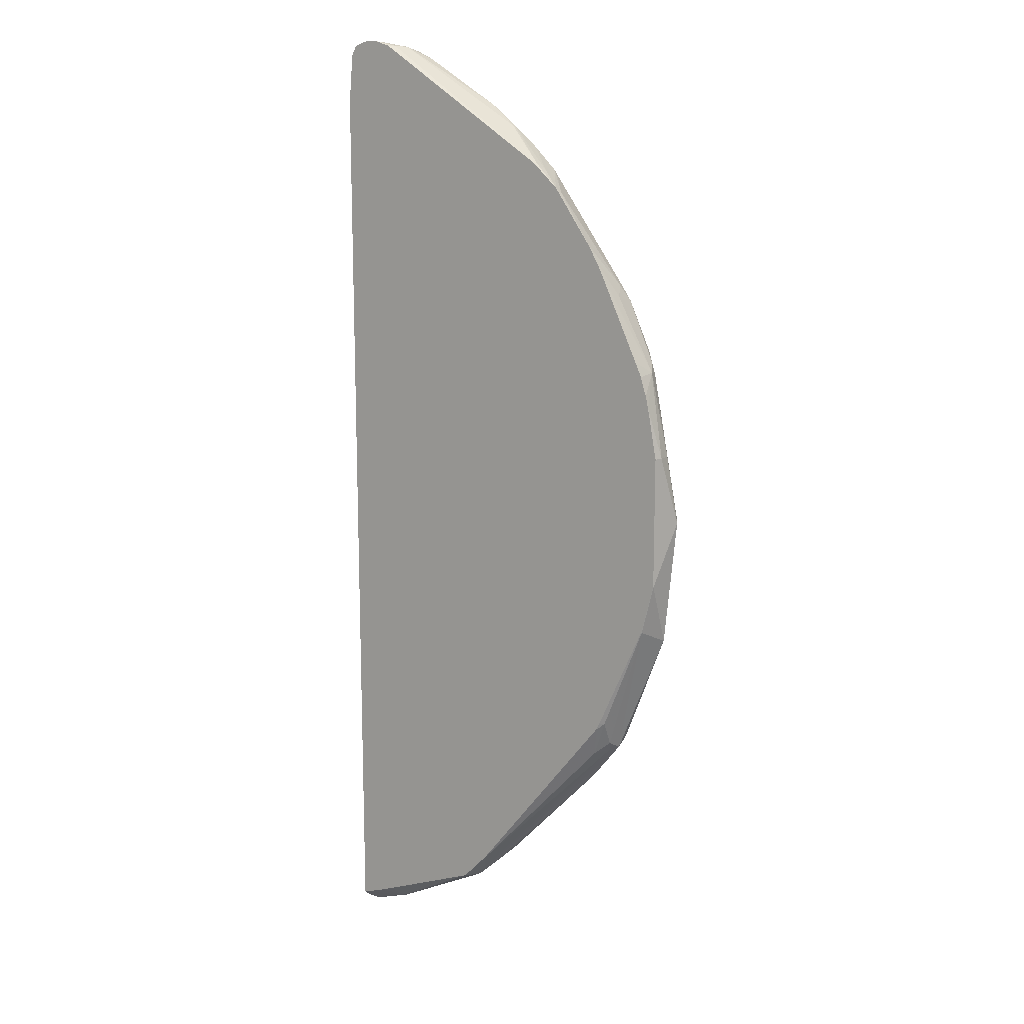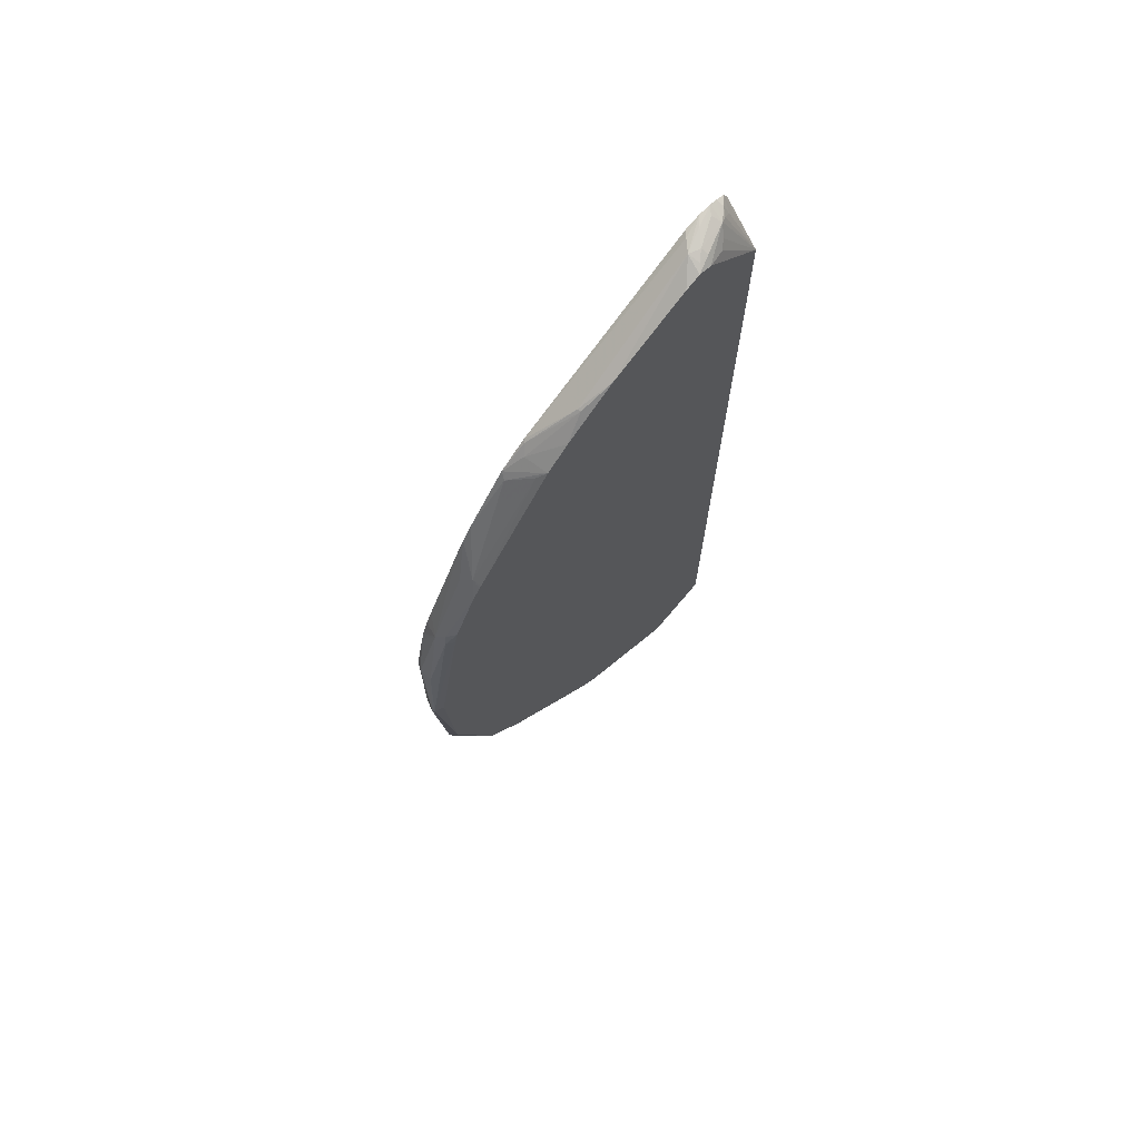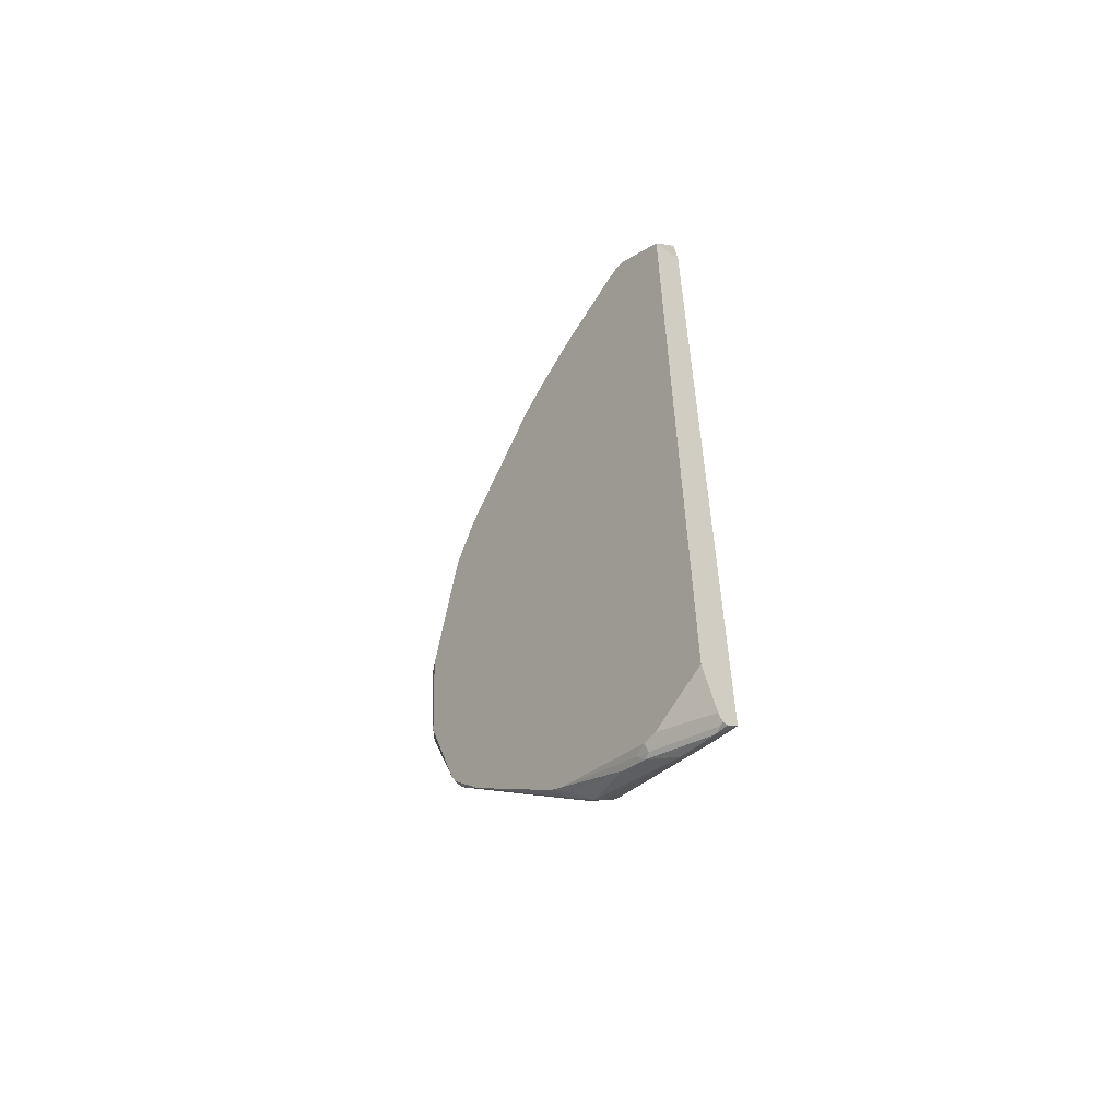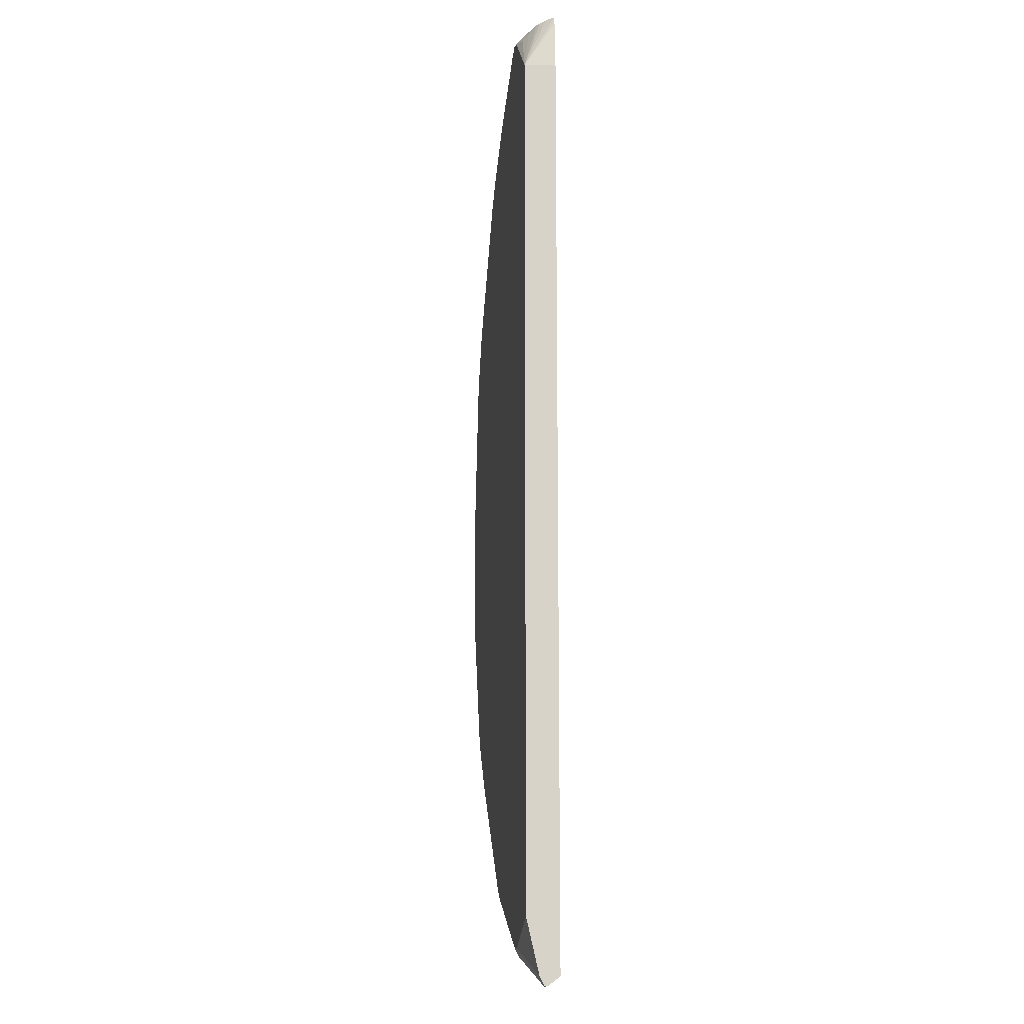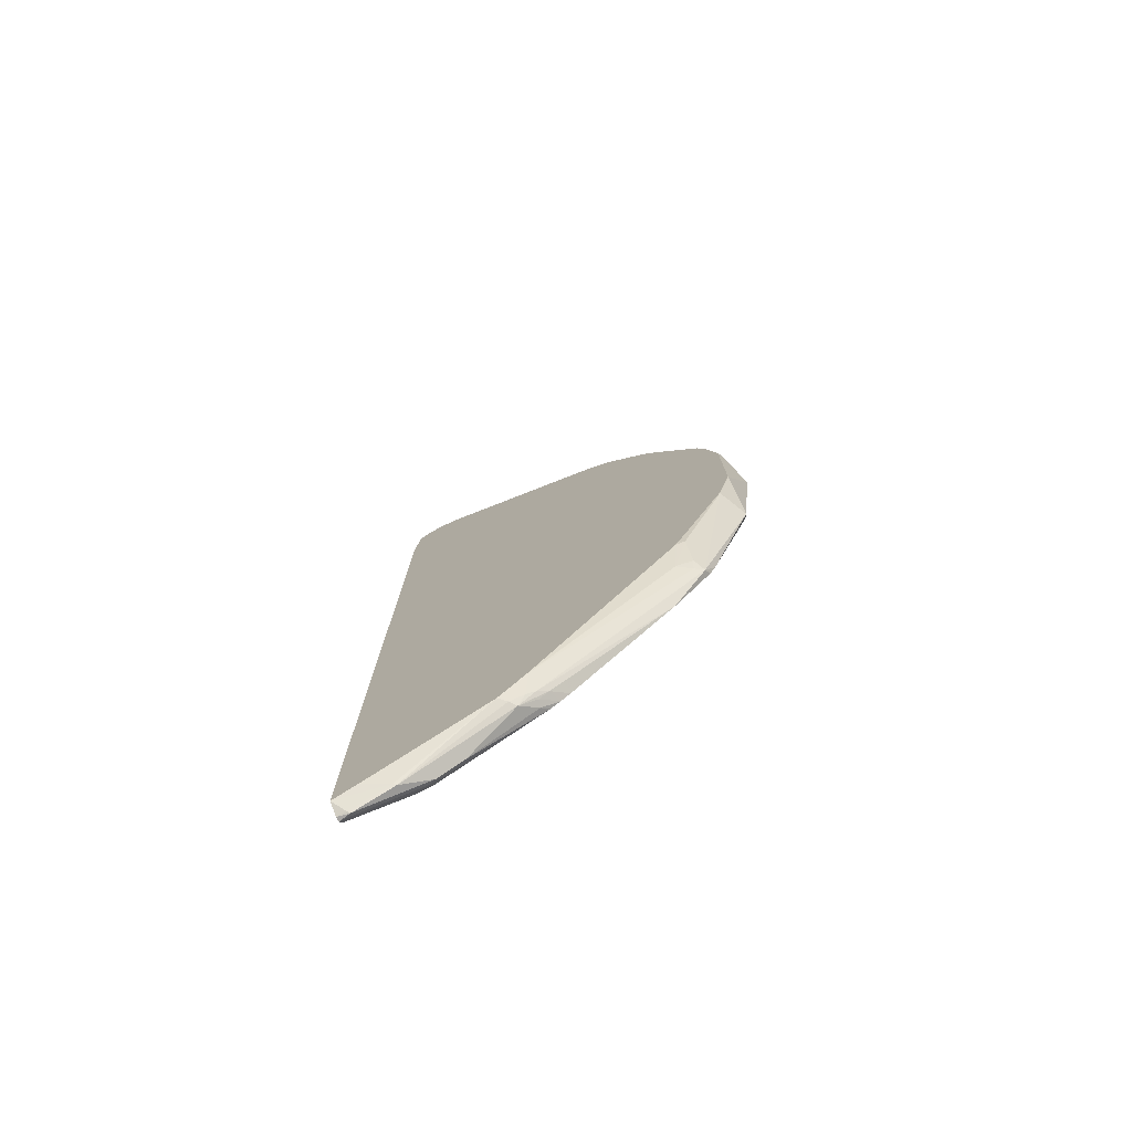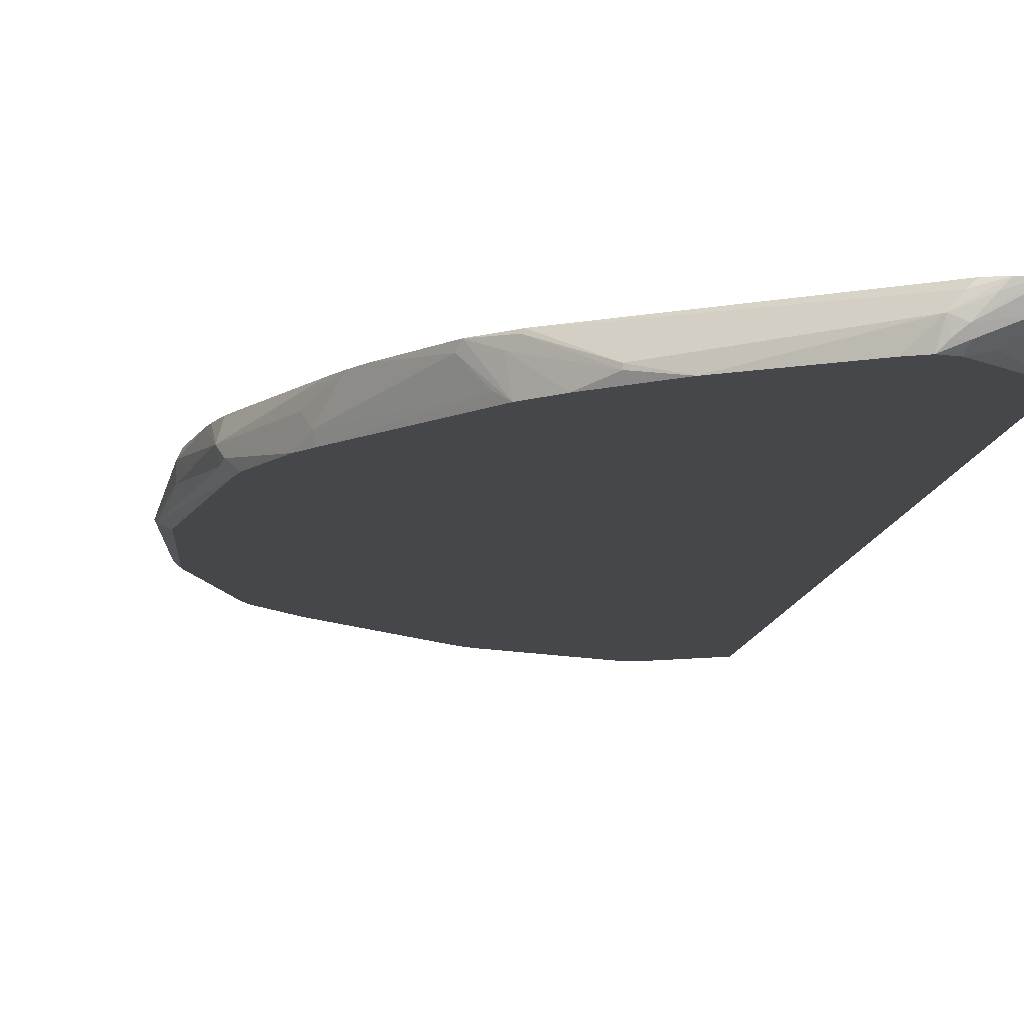
<metadata>
{"format":"obj","ext":"obj","renderer":"f3d","projection":"perspective","resolution":1024,"background":"white","views":[{"elev":13.7,"azim":-148.5,"up":"+Z"},{"elev":71.5,"azim":-45.1,"up":"+Z"},{"elev":-59.4,"azim":51.1,"up":"+Z"},{"elev":-12.9,"azim":81.4,"up":"+Z"},{"elev":-77.5,"azim":-152.4,"up":"+Z"},{"elev":-10.2,"azim":-6.5,"up":"+Y"}]}
</metadata>
<code>
v -0.868 -0.2538 0.01008
v -0.8477 -0.2132 -0.09123
v -0.8477 -0.2538 -0.1928
v -0.8663 -0.2572 0.01344
v -0.8527 -0.2436 0.1218
v -0.8527 -0.2234 0.1218
v -0.8474 -0.2126 0.1218
v -0.8474 -0.2126 -0.08955
v -0.8274 -0.2132 -0.1725
v -0.7664 -0.2538 -0.3959
v -0.7789 -0.2637 -0.3658
v -0.846 -0.2572 -0.1895
v -0.8395 -0.2637 -0.1829
v -0.8533 -0.2637 0.02001
v -0.8124 -0.2637 0.2616
v -0.8223 -0.2538 0.2538
v -0.8257 -0.2369 0.2572
v -0.8494 -0.2403 0.1387
v -0.8477 -0.2208 0.1421
v -0.8325 -0.2126 0.2029
v -0.8271 -0.2126 -0.1708
v -0.758 -0.2166 -0.345
v -0.758 -0.2369 -0.3857
v -0.77 -0.2637 -0.386
v -0.7538 -0.2436 -0.401
v -0.5102 -0.2284 -0.6699
v -0.5229 -0.2335 -0.6598
v -0.713 -0.2637 -0.4618
v -0.7133 -0.2637 -0.4613
v -0.8068 -0.2637 0.286
v -0.8189 -0.2504 0.2706
v -0.8083 -0.2126 0.276
v -0.8186 -0.2126 0.2527
v -0.828 -0.2126 0.222
v -0.7713 -0.2637 0.366
v -0.758 -0.2504 0.3925
v -0.7664 -0.2335 0.3756
v -0.7363 -0.2126 0.4306
v -0.7493 -0.2126 0.4042
v -0.7501 -0.2126 -0.345
v -0.7459 -0.2126 -0.3536
v -0.7447 -0.2126 -0.3559
v -0.7462 -0.2132 -0.3553
v -0.7335 -0.2284 -0.406
v -0.5229 -0.2132 -0.6395
v -0.4791 -0.2126 -0.6852
v -0.4899 -0.2234 -0.6852
v -0.4975 -0.2335 -0.6852
v -0.5026 -0.2335 -0.6801
v -0.5356 -0.2436 -0.6497
v -0.5555 -0.2637 -0.6296
v -0.7583 -0.2637 0.3855
v -0.7209 -0.2126 0.4569
v -0.7553 -0.2637 0.3898
v -0.6396 -0.2538 0.5583
v -0.6649 -0.2217 0.5376
v -0.5214 -0.2126 -0.6401
v -0.4672 -0.2126 -0.6899
v -0.3316 -0.2301 -0.7648
v -0.3351 -0.2335 -0.7665
v -0.4569 -0.2335 -0.7055
v -0.4163 -0.2538 -0.7258
v -0.5178 -0.2538 -0.6649
v -0.5414 -0.2637 -0.643
v -0.5212 -0.2436 -0.6632
v -0.6599 -0.2132 0.5457
v -0.6601 -0.2126 0.5453
v -0.6272 -0.2637 0.5707
v -0.3167 -0.2126 -0.7494
v -0.2939 -0.2126 -0.7582
v -0.2558 -0.2126 -0.7712
v -0.2708 -0.2301 -0.785
v -0.2742 -0.2335 -0.7868
v -0.3757 -0.2538 -0.7461
v -0.3858 -0.2589 -0.7335
v -0.5261 -0.2637 -0.6542
v -0.6328 -0.2267 0.5718
v -0.6227 -0.2166 0.582
v -0.6192 -0.2132 0.5837
v -0.6192 -0.2126 0.5831
v -0.5913 -0.2637 0.6066
v -0.2558 -0.2301 -0.785
v -0.2558 -0.2126 0.6708
v -0.2558 -0.2369 -0.785
v -0.264 -0.2369 -0.785
v -0.3655 -0.2572 -0.7445
v -0.3665 -0.2637 -0.731
v -0.5584 -0.2538 0.6395
v -0.5584 -0.2487 0.6395
v -0.3452 -0.2208 0.7665
v -0.337 -0.2126 0.7665
v -0.5117 -0.2637 0.6716
v -0.2628 -0.2126 0.7512
v -0.2558 -0.2126 0.6751
v -0.2558 -0.2409 -0.777
v -0.3351 -0.2589 -0.7411
v -0.3655 -0.2637 -0.7313
v -0.3587 -0.2369 0.7648
v -0.3142 -0.2126 0.7736
v -0.3881 -0.2637 0.7461
v -0.267 -0.2126 0.7596
v -0.2558 -0.2637 0.67
v -0.2558 -0.2436 -0.7715
v -0.3447 -0.2637 -0.7313
v -0.3653 -0.2637 0.7564
v -0.3554 -0.2538 0.7614
v -0.3427 -0.2436 0.7665
v -0.3249 -0.2234 0.7715
v -0.2952 -0.2126 0.7742
v -0.2711 -0.2126 0.7665
v -0.2775 -0.2301 0.7512
v -0.2894 -0.2335 0.7614
v -0.2978 -0.2369 0.7648
v -0.3071 -0.2487 0.7512
v -0.3182 -0.2572 0.7444
v -0.3442 -0.2637 0.7509
v -0.2558 -0.2637 -0.6858
v -0.3402 -0.2538 0.7614
v -0.3451 -0.2637 0.7515
v -0.3046 -0.2234 0.7715
v -0.2844 -0.2126 0.7718
v -0.2818 -0.2234 0.7665
f 66 68 77
f 63 76 64
f 62 76 63
f 62 75 76
f 60 74 61
f 60 73 74
f 59 73 60
f 59 72 73
f 66 77 78
f 59 71 72
f 62 74 75
f 66 78 67
f 73 82 84
f 67 79 80
f 68 81 77
f 71 82 72
f 71 83 94
f 71 94 102
f 71 102 117
f 71 117 103
f 71 103 95
f 115 119 116
f 71 84 82
f 72 82 73
f 59 70 71
f 73 84 85
f 67 78 79
f 59 69 70
f 48 62 63
f 56 68 66
f 73 85 86
f 36 54 55
f 36 55 56
f 36 56 53
f 42 44 43
f 42 57 44
f 44 57 45
f 45 57 46
f 46 58 59
f 36 52 54
f 46 59 60
f 46 60 47
f 58 69 59
f 47 60 61
f 48 61 74
f 48 74 62
f 48 63 64
f 48 64 65
f 48 65 50
f 48 50 49
f 50 64 51
f 50 65 64
f 53 56 66
f 53 66 67
f 54 68 55
f 55 68 56
f 47 61 48
f 73 86 74
f 109 113 121
f 75 86 87
f 99 108 109
f 101 110 102
f 102 110 111
f 102 111 112
f 102 112 113
f 102 113 114
f 102 114 115
f 102 115 116
f 103 117 104
f 105 118 106
f 105 119 118
f 106 118 107
f 98 108 99
f 107 120 109
f 107 118 113
f 107 113 120
f 109 120 113
f 110 121 122
f 110 122 111
f 111 122 112
f 112 122 113
f 113 122 121
f 113 118 119
f 113 119 115
f 113 115 114
f 36 38 37
f 107 109 108
f 98 107 108
f 98 106 107
f 98 105 106
f 75 87 76
f 77 81 88
f 77 88 78
f 78 88 89
f 78 89 79
f 79 89 90
f 79 90 91
f 79 91 80
f 81 92 88
f 83 93 94
f 84 95 85
f 85 95 86
f 86 95 96
f 86 96 97
f 86 97 87
f 88 92 89
f 89 92 98
f 89 98 90
f 90 98 99
f 90 99 91
f 92 100 98
f 93 101 102
f 93 102 94
f 95 103 96
f 96 103 104
f 96 104 97
f 98 100 105
f 74 86 75
f 36 53 38
f 71 95 84
f 30 35 31
f 7 38 53
f 7 53 67
f 7 67 80
f 7 80 91
f 7 91 99
f 7 99 109
f 7 109 121
f 7 121 110
f 7 110 101
f 7 101 93
f 7 93 83
f 7 83 71
f 7 39 38
f 7 71 70
f 7 69 58
f 7 58 46
f 7 46 57
f 7 57 42
f 7 42 41
f 7 41 40
f 7 40 21
f 7 21 8
f 9 21 22
f 9 22 23
f 9 23 10
f 10 24 11
f 7 70 69
f 7 32 39
f 7 33 32
f 7 34 33
f 35 52 36
f 1 2 3
f 1 3 12
f 1 12 4
f 1 4 5
f 1 5 6
f 1 7 2
f 2 8 21
f 2 21 9
f 2 9 3
f 2 7 8
f 3 9 10
f 3 10 11
f 3 11 12
f 4 12 13
f 4 13 14
f 4 14 15
f 4 15 16
f 4 16 5
f 5 16 17
f 5 17 18
f 5 18 6
f 6 18 17
f 6 17 19
f 6 19 20
f 6 20 7
f 7 20 34
f 10 23 25
f 10 25 26
f 1 6 7
f 10 27 28
f 17 33 34
f 17 34 20
f 17 20 19
f 17 31 35
f 17 35 36
f 17 36 37
f 17 37 38
f 17 38 39
f 17 39 32
f 21 40 22
f 22 40 41
f 22 41 42
f 17 32 33
f 22 42 43
f 22 44 23
f 23 44 25
f 25 44 45
f 25 45 26
f 26 46 47
f 26 47 48
f 26 48 49
f 26 49 27
f 27 49 50
f 27 50 28
f 28 50 51
f 10 26 27
f 22 43 44
f 16 31 17
f 26 45 46
f 15 30 16
f 16 30 31
f 10 29 24
f 11 24 29
f 10 28 29
f 11 28 51
f 11 51 64
f 11 64 76
f 11 76 87
f 11 87 97
f 11 97 104
f 11 104 117
f 11 117 102
f 11 102 116
f 11 29 28
f 11 119 105
f 11 116 119
f 11 14 13
f 11 30 15
f 11 35 30
f 11 52 35
f 11 15 14
f 11 13 12
f 11 68 54
f 11 81 68
f 11 92 81
f 11 100 92
f 11 54 52
f 11 105 100

</code>
